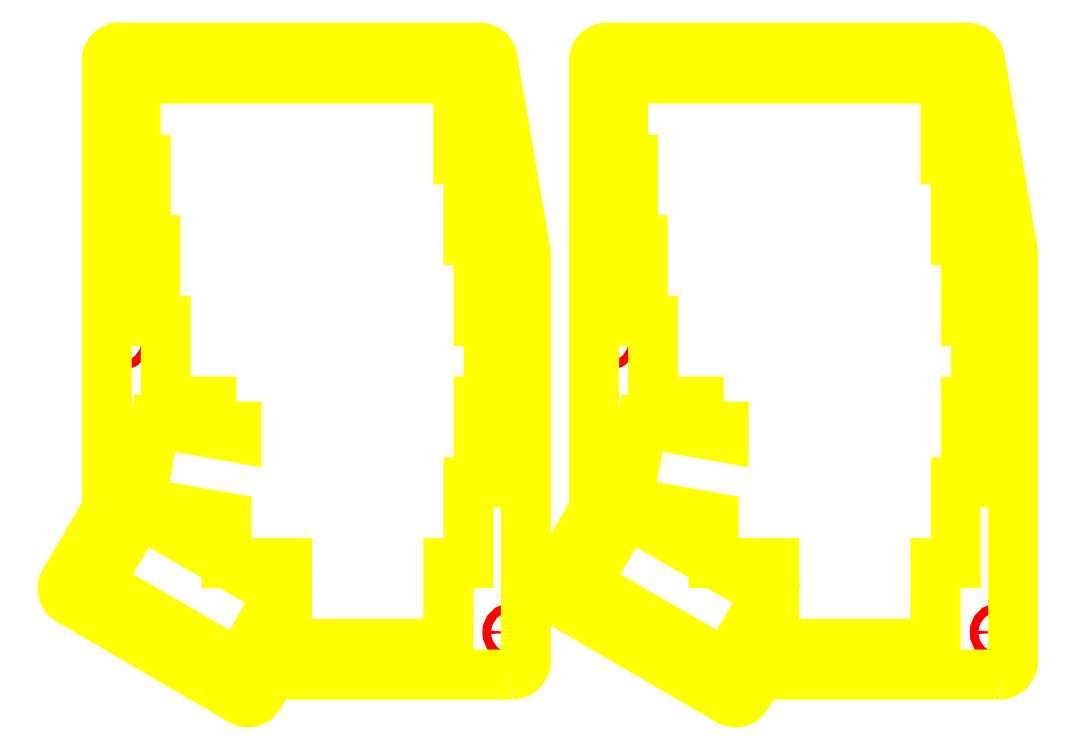
<metadata>
{"format":"dxf","ext":"dxf","renderer":"ezdxf+matplotlib","layout":"modelspace","background":"white","min_lineweight":24,"dpi":150}
</metadata>
<code>
0
SECTION
2
ENTITIES
0
CIRCLE
8
screwholes
10
17.76
20
356.6
30
0
40
1
0
CIRCLE
8
screwholes
10
-23.94
20
356.9
30
0
40
1
0
CIRCLE
8
screwholes
10
-66.11
20
356.5
30
0
40
1
0
CIRCLE
8
screwholes
10
-36.75
20
210.3
30
0
40
1
0
CIRCLE
8
screwholes
10
-75.82
20
233.1
30
0
40
1
0
CIRCLE
8
screwholes
10
-66.55
20
291.2
30
0
40
1
0
CIRCLE
8
screwholes
10
25.71
20
302
30
0
40
1
0
CIRCLE
8
screwholes
10
25.71
20
270.7
30
0
40
1
0
CIRCLE
8
screwholes
10
5.426
20
215.7
30
0
40
1
0
CIRCLE
8
screwholes
10
25.71
20
222.4
30
0
40
1
0
LWPOLYLINE
8
hipro inside
90
       35
70
     0
43
0
10
-39.25
20
276.8
10
-39.25
20
268.4
10
-39.77
20
268.5
10
-58.53
20
271.8
10
-61.84
20
253
10
-43.08
20
249.7
10
-41.63
20
249.5
10
-41.63
20
240.7
10
-41.63
20
238.7
10
-39.63
20
238.7
10
-27.34
20
238.7
10
-27.34
20
219.7
10
10.76
20
219.7
10
10.76
20
238.7
10
15.52
20
238.7
10
15.52
20
257.8
10
17.9
20
257.8
10
17.9
20
276.8
10
20.28
20
276.8
10
20.28
20
295.9
10
17.9
20
295.9
10
17.9
20
314.9
10
15.52
20
314.9
10
15.52
20
334
10
13.09
20
334
10
13.09
20
353.1
10
-63.02
20
353.1
10
-63.02
20
334
10
-60.68
20
334
10
-60.68
20
314.9
10
-58.39
20
314.9
10
-58.39
20
295.9
10
-55.92
20
295.9
10
-55.92
20
276.8
10
-39.25
20
276.8
0
LWPOLYLINE
8
hipro inside
90
        8
70
     0
43
0
10
-39.63
20
237.6
10
-29.09
20
231.5
10
-29.17
20
231.4
10
-38.7
20
214.9
10
-71.69
20
233.9
10
-62.08
20
250.6
10
-45.09
20
240.7
10
-39.63
20
237.6
0
LWPOLYLINE
8
outside top hipro
90
       13
70
     1
43
0
10
25.71
20
212.4
42
0.4142
10
29.05
20
215.8
10
29.05
20
311.8
10
21.15
20
357.9
42
0.3653
10
18.2
20
360.4
10
-66.85
20
360.4
42
0.4142
10
-69.85
20
357.4
10
-69.85
20
251.4
10
-79.88
20
234.2
42
0.4142
10
-78.8
20
230.1
10
-38.02
20
206.3
42
0.4053
10
-33.96
20
207.3
10
-30.76
20
212.4
0
CIRCLE
8
screwholes
10
132.8
20
356.6
30
0
40
1
0
CIRCLE
8
screwholes
10
91.06
20
356.9
30
0
40
1
0
CIRCLE
8
screwholes
10
48.89
20
356.5
30
0
40
1
0
CIRCLE
8
screwholes
10
78.25
20
210.3
30
0
40
1
0
CIRCLE
8
screwholes
10
39.18
20
233.1
30
0
40
1
0
CIRCLE
8
screwholes
10
48.45
20
291.2
30
0
40
1
0
CIRCLE
8
screwholes
10
140.7
20
302
30
0
40
1
0
CIRCLE
8
screwholes
10
140.7
20
270.7
30
0
40
1
0
CIRCLE
8
screwholes
10
120.4
20
215.7
30
0
40
1
0
CIRCLE
8
screwholes
10
140.7
20
222.4
30
0
40
1
0
LWPOLYLINE
8
hipro inside
90
        8
70
     0
43
0
10
75.37
20
237.6
10
85.91
20
231.5
10
85.83
20
231.4
10
76.3
20
214.9
10
43.31
20
233.9
10
52.92
20
250.6
10
69.91
20
240.7
10
75.37
20
237.6
0
LWPOLYLINE
8
hipro inside
90
       35
70
     0
43
0
10
75.75
20
276.8
10
75.75
20
268.4
10
75.23
20
268.5
10
56.47
20
271.8
10
53.16
20
253
10
71.92
20
249.7
10
73.37
20
249.5
10
73.37
20
240.7
10
73.37
20
238.7
10
75.37
20
238.7
10
87.66
20
238.7
10
87.66
20
219.7
10
125.8
20
219.7
10
125.8
20
238.7
10
130.5
20
238.7
10
130.5
20
257.8
10
132.9
20
257.8
10
132.9
20
276.8
10
135.3
20
276.8
10
135.3
20
295.9
10
132.9
20
295.9
10
132.9
20
314.9
10
130.5
20
314.9
10
130.5
20
334
10
128.1
20
334
10
128.1
20
353.1
10
51.98
20
353.1
10
51.98
20
334
10
54.32
20
334
10
54.32
20
314.9
10
56.61
20
314.9
10
56.61
20
295.9
10
59.08
20
295.9
10
59.08
20
276.8
10
75.75
20
276.8
0
LWPOLYLINE
8
outside top hipro
90
       13
70
     1
43
0
10
140.7
20
212.4
42
0.4142
10
144.1
20
215.8
10
144.1
20
311.8
10
136.2
20
357.9
42
0.3653
10
133.2
20
360.4
10
48.15
20
360.4
42
0.4142
10
45.15
20
357.4
10
45.15
20
251.4
10
35.12
20
234.2
42
0.4142
10
36.2
20
230.1
10
76.98
20
206.3
42
0.4053
10
81.04
20
207.3
10
84.24
20
212.4
0
VIEWPORT
360
5B80
8
0
348
2F
10
5.333
20
6.974
30
0
40
19.68
41
14.77
68
     1
69
     1
12
5.333
22
6.974
13
0
23
0
14
0.5
24
0.5
15
0.5
25
0.5
16
0
26
0
36
1
17
0
27
0
37
0
42
50
43
0
44
0
45
14.77
50
0
51
0
72
   100
90
   819232
1

281
     0
71
     1
74
     0
110
0
120
0
130
0
111
1
121
0
131
0
112
0
122
1
132
0
79
     0
146
0
170
     0
61
     5
348
2F
292
     1
282
     1
141
0
142
0
63
   250
421
  3355443
0
VIEWPORT
360
5B85
8
outside top
348
2F
10
5.333
20
4.083
30
0
40
8.533
41
6.533
68
     2
69
     2
12
92.42
22
35.82
13
0
23
0
14
1
24
1
15
0
25
0
16
0
26
0
36
1
17
0
27
0
37
0
42
50
43
0
44
0
45
275.9
50
0
51
0
72
   100
90
   819744
1

281
     0
71
     1
74
     0
110
0
120
0
130
0
111
1
121
0
131
0
112
0
122
1
132
0
79
     0
146
0
170
     0
61
     5
348
2F
292
     1
282
     1
141
0
142
0
63
   250
421
  3355443
0
ENDSEC
0
EOF

</code>
